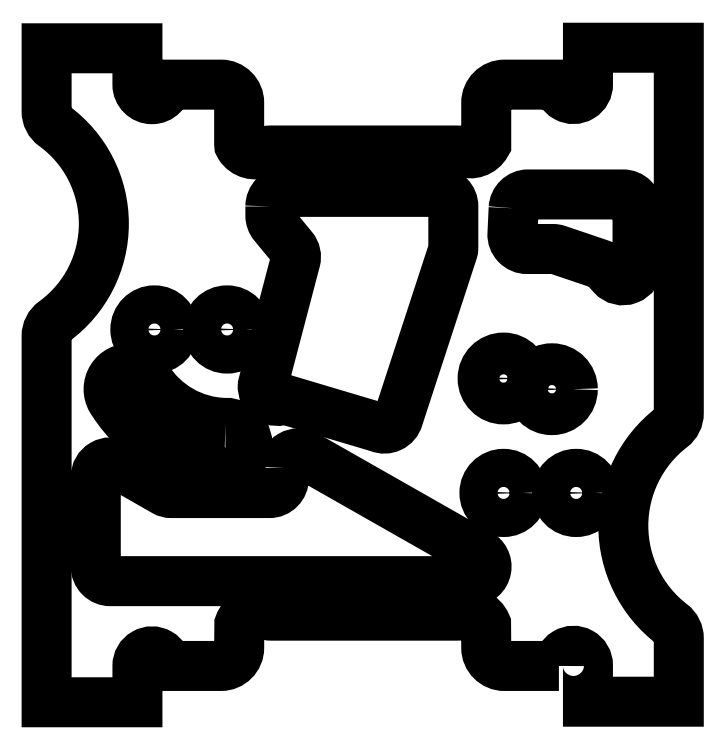
<metadata>
{"format":"dxf","ext":"dxf","renderer":"ezdxf+matplotlib","layout":"modelspace","background":"white","min_lineweight":24,"dpi":150}
</metadata>
<code>
0
SECTION
2
ENTITIES
0
LWPOLYLINE
8
0
90
50
70
1
43
0
10
10.19
20
-13.69
42
-1.02
10
11.79
20
-13.65
10
11.79
20
-15.65
10
16.79
20
-15.65
10
16.79
20
-12.17
42
0.2329
10
16.4
20
-11.37
42
-0.4924
10
16.4
20
-0.5576
42
0.2329
10
16.79
20
0.235
10
16.79
20
5
10
16.79
20
18.37
10
16.79
20
20.35
10
11.79
20
20.35
10
11.79
20
18.35
42
-1.005
10
10.19
20
18.31
10
7.192
20
18.31
42
0.4142
10
6.192
20
17.31
10
6.192
20
15.05
42
-0.385
10
4.926
20
14.61
42
0.09997
10
4.538
20
14.69
10
-5.637
20
14.69
42
0.1168
10
-6.086
20
14.58
42
-0.3842
10
-7.377
20
14.94
42
-0.1431
10
-7.408
20
15.05
10
-7.408
20
17.31
42
0.4142
10
-8.408
20
18.31
10
-11.41
20
18.31
42
-0.9997
10
-13.01
20
18.32
10
-13.01
20
20.32
10
-18.01
20
20.32
10
-18.01
20
18.32
10
-18.01
20
16.85
42
0.2399
10
-17.6
20
16.04
42
-0.5091
10
-17.6
20
5.277
42
0.2399
10
-18.01
20
4.468
10
-18.01
20
-0.07456
10
-18.01
20
-13.68
10
-18.01
20
-15.68
10
-13.01
20
-15.68
10
-13.01
20
-13.68
42
-1
10
-11.41
20
-13.69
10
-8.408
20
-13.69
42
0.4142
10
-7.408
20
-12.69
10
-7.398
20
-11.4
42
-0.4449
10
-6.028
20
-10.82
42
0.1104
10
-5.602
20
-10.92
10
4.535
20
-10.92
42
0.09313
10
4.898
20
-10.85
42
-0.4073
10
6.184
20
-11.4
10
6.192
20
-12.69
42
0.4142
10
7.192
20
-13.69
0
LWPOLYLINE
8
0
90
12
70
1
43
0
10
7.701
20
11.51
10
7.635
20
10.1
42
0.4281
10
8.434
20
9.266
10
9.867
20
9.266
42
-0.08163
10
10.12
20
9.224
10
12.41
20
8.45
42
-0.1287
10
12.75
20
8.227
10
13.13
20
7.812
42
0.6874
10
14.52
20
8.347
10
14.52
20
11.47
42
0.4142
10
13.72
20
12.27
10
8.5
20
12.27
42
0.4005
0
LWPOLYLINE
8
0
90
4
70
1
43
0
10
-8.161
20
-0.3078
42
-1.021
10
-8.116
20
-2.607
42
-0.2546
10
-14.35
20
0.8349
42
-1.06
10
-12.46
20
2.147
42
0.2547
0
LWPOLYLINE
8
0
90
14
70
1
43
0
10
-5.69
20
11.61
42
-0.4142
10
-4.89
20
12.41
10
3.58
20
12.41
42
-0.4142
10
4.38
20
11.61
10
4.38
20
9.358
42
-0.0791
10
4.341
20
9.11
10
1.351
20
-0.04295
42
-0.447
10
0.275
20
-0.5563
10
-4.942
20
0.9965
42
-0.5921
10
-6.106
20
1.779
10
-4.31
20
8.623
42
0.2409
10
-4.466
20
9.335
10
-5.507
20
10.6
42
-0.174
10
-5.69
20
11.11
0
LWPOLYLINE
8
0
90
12
70
1
43
0
10
-4.948
20
-2.787
42
-0.5752
10
-3.752
20
-2.092
10
5.749
20
-7.495
42
-0.7679
10
5.475
20
-9.017
10
-14.5
20
-9.017
42
-0.4151
10
-15.3
20
-8.214
10
-15.3
20
-3.285
42
-0.5759
10
-14.1
20
-2.591
10
-11.53
20
-4.063
42
0.1305
10
-11.13
20
-4.168
10
-5.748
20
-4.168
42
0.4142
10
-4.948
20
-3.368
0
CIRCLE
8
0
10
11.14
20
-4.161
30
0
40
1.05
210
0
220
0
230
1
0
CIRCLE
8
0
10
-8.072
20
4.836
30
0
40
1.05
210
0
220
0
230
1
0
CIRCLE
8
0
10
7.144
20
2.139
30
0
40
1.15
210
0
220
0
230
1
0
CIRCLE
8
0
10
7.144
20
-4.161
30
0
40
1.05
210
0
220
0
230
1
0
CIRCLE
8
0
10
-12.07
20
4.836
30
0
40
1.05
210
0
220
0
230
1
0
CIRCLE
8
0
10
9.807
20
1.549
30
0
40
1.15
210
0
220
0
230
1
0
ENDSEC
0
EOF

</code>
